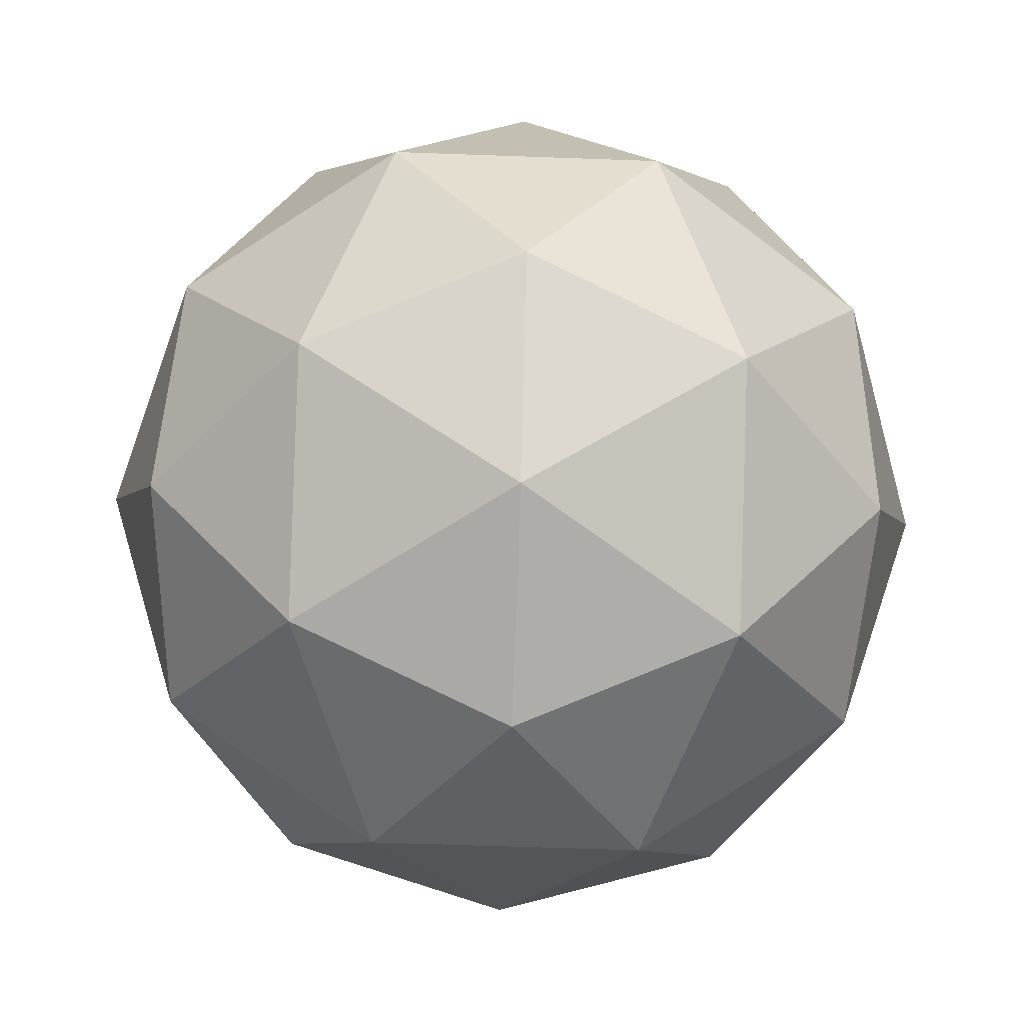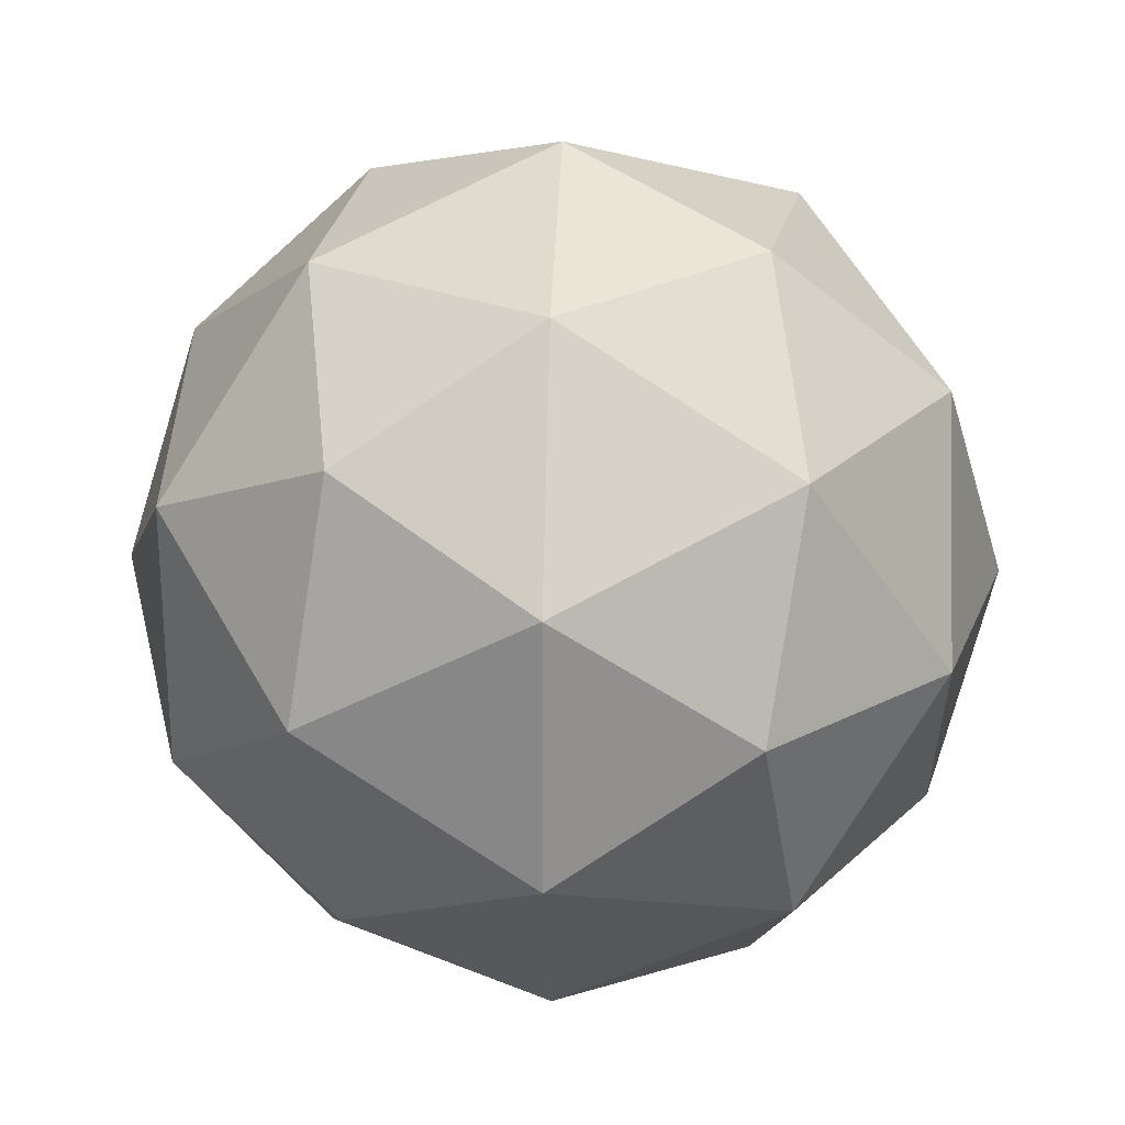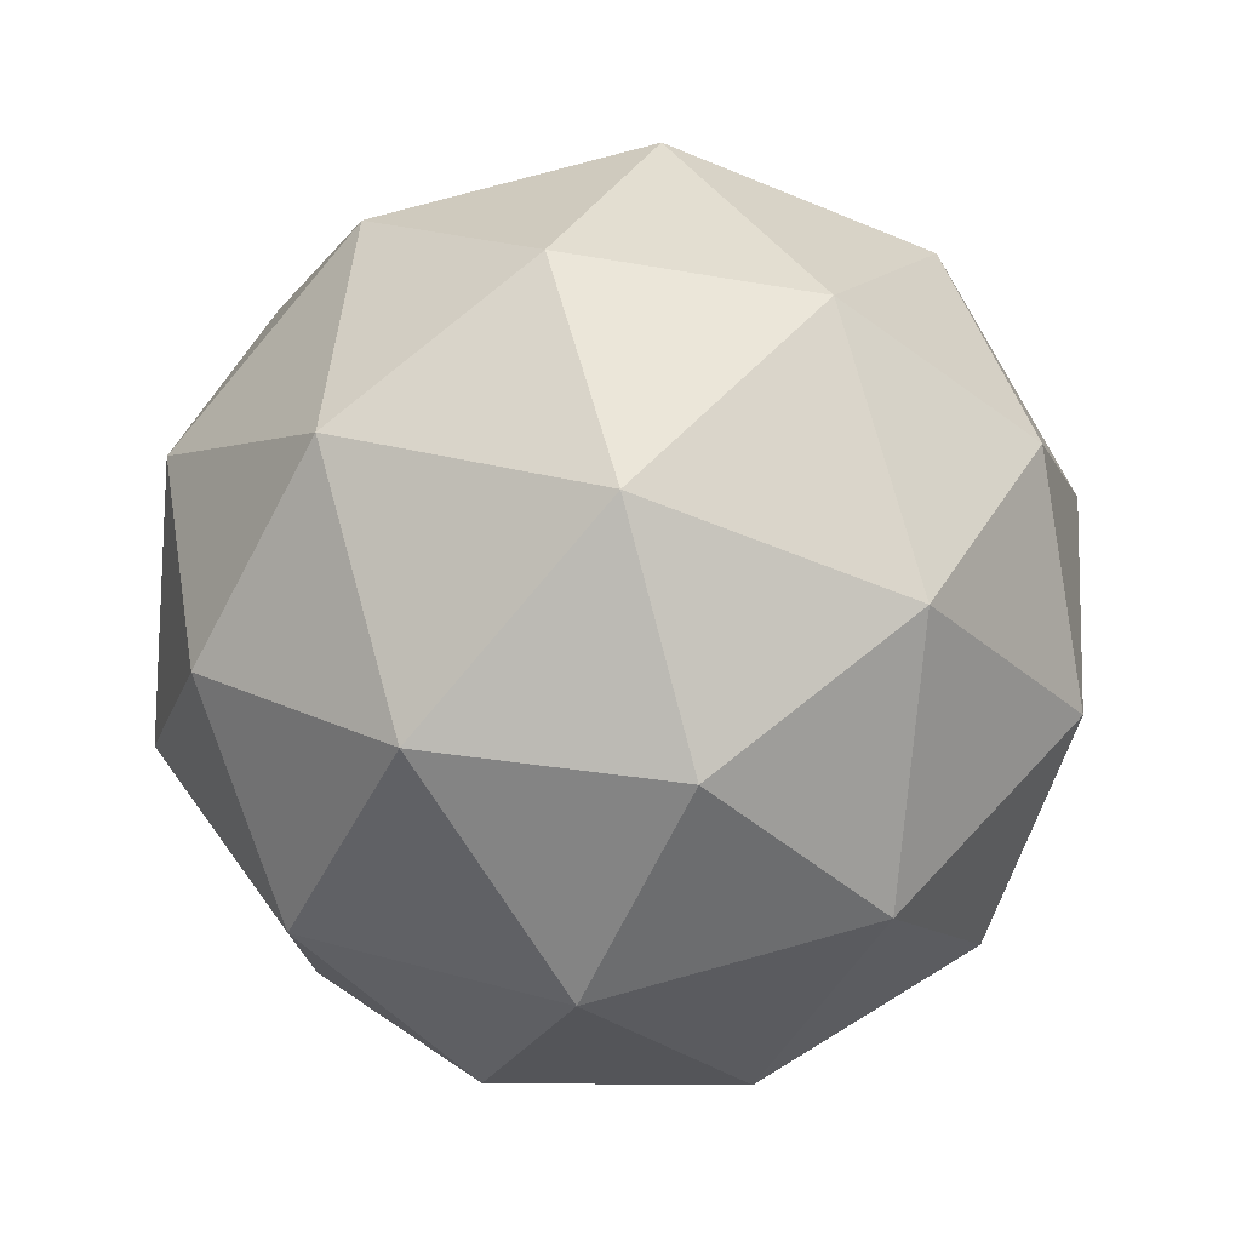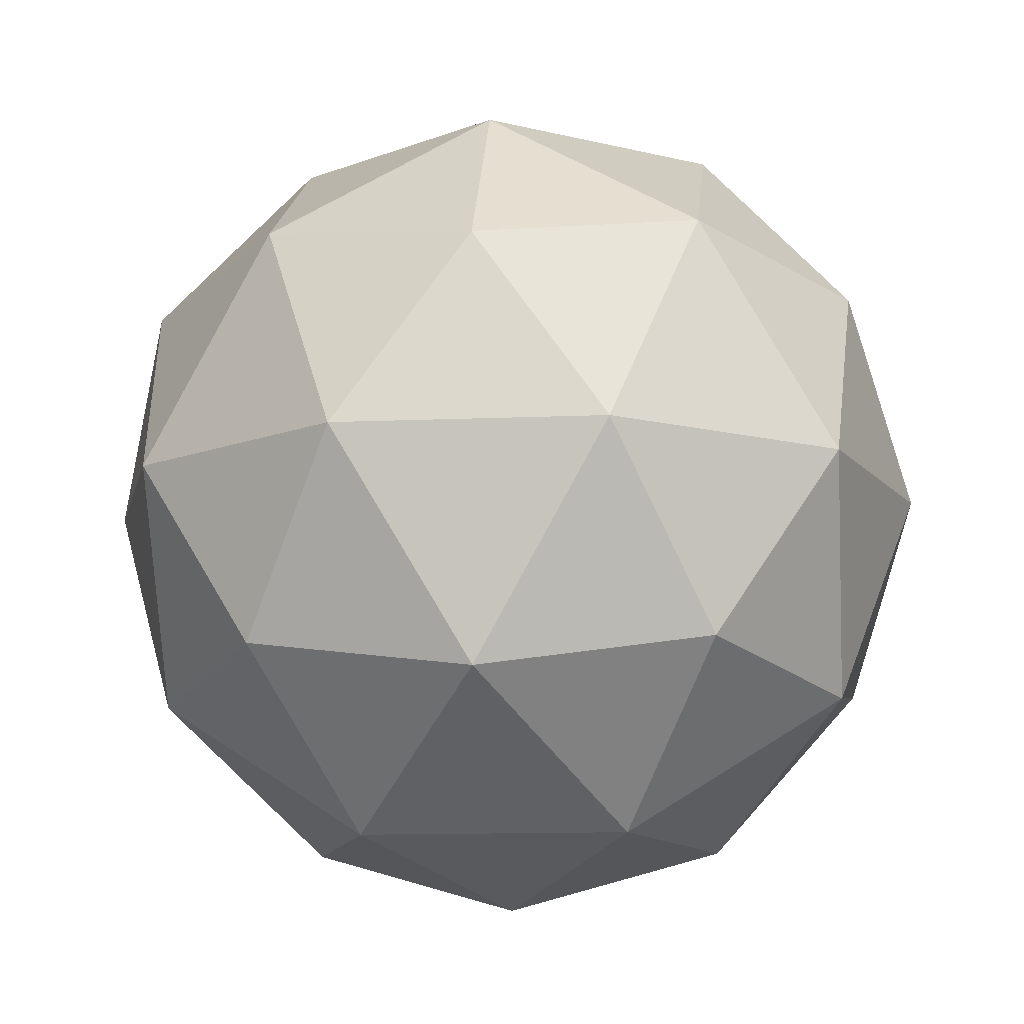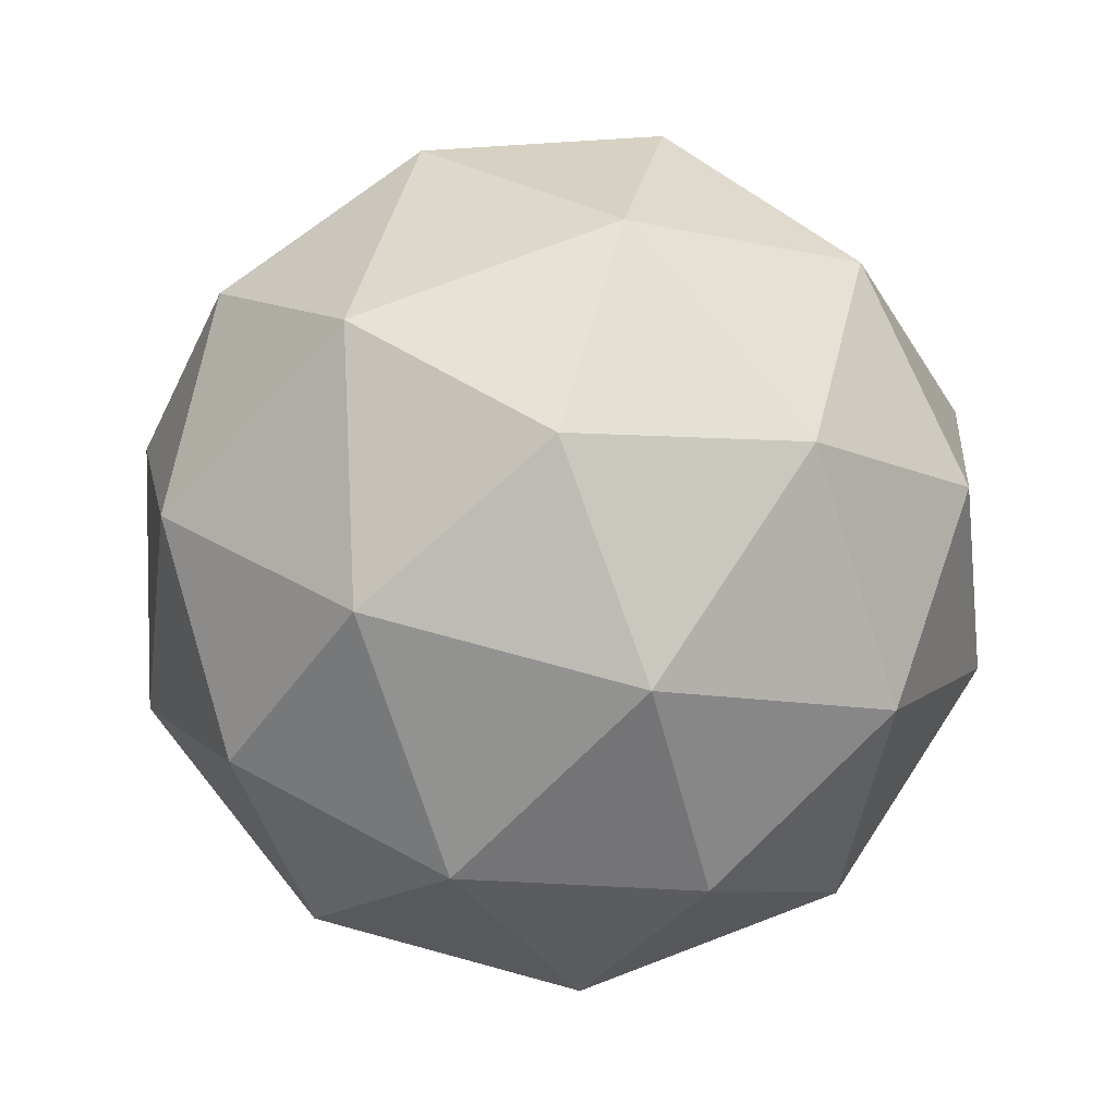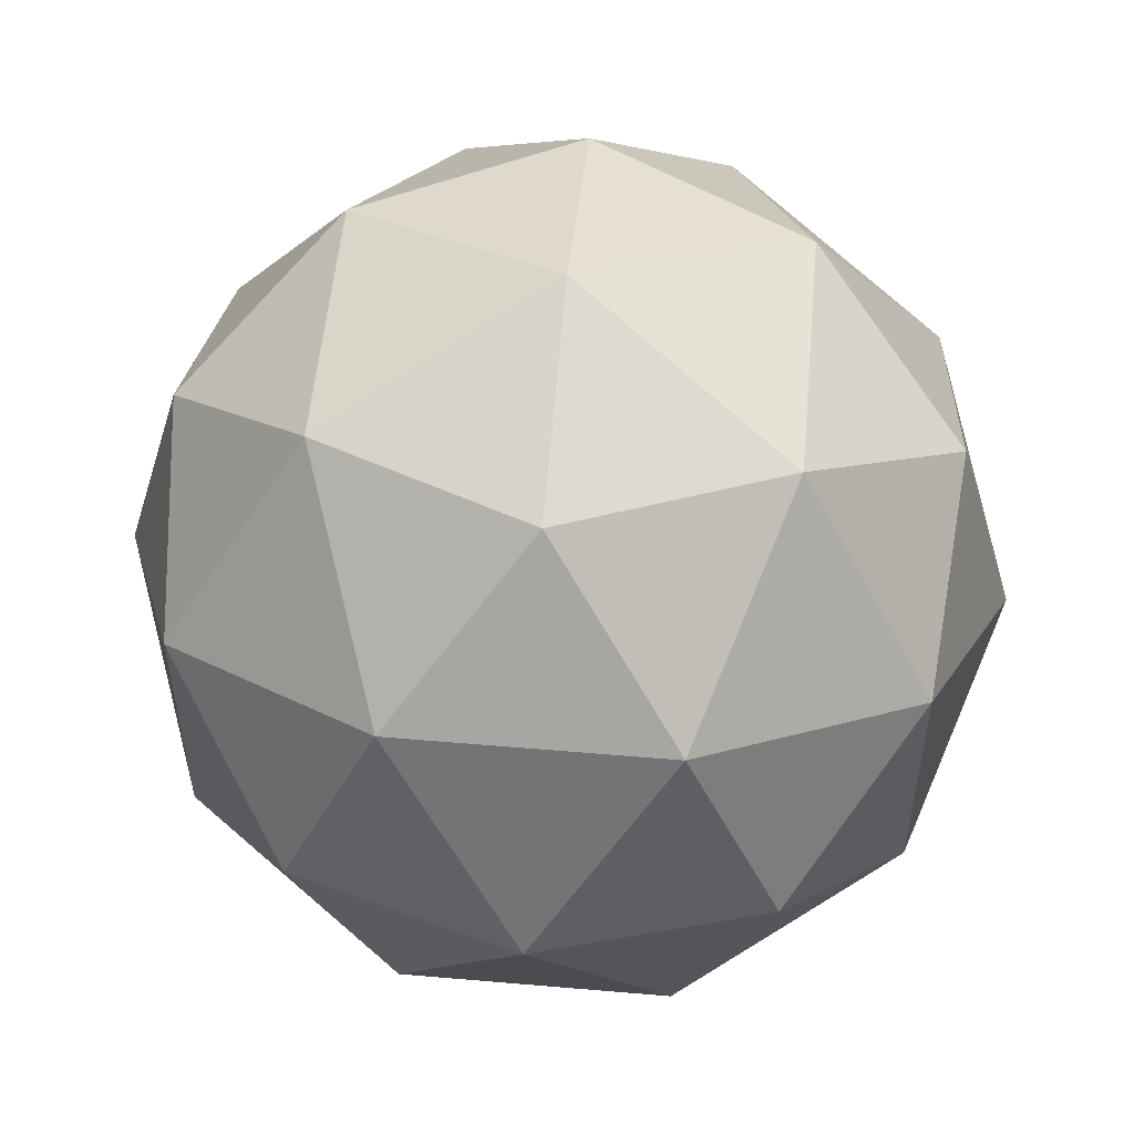
<metadata>
{"format":"obj","ext":"obj","renderer":"f3d","projection":"perspective","resolution":1024,"background":"white","views":[{"elev":-61.9,"azim":-92.1,"up":"+Y"},{"elev":24.7,"azim":92.4,"up":"+Z"},{"elev":76.5,"azim":132.8,"up":"+Z"},{"elev":-12.4,"azim":-120.2,"up":"+Y"},{"elev":75.6,"azim":-74.8,"up":"+Y"},{"elev":54.1,"azim":153.5,"up":"+Z"}]}
</metadata>
<code>
o Suzanne
v -1.477 2.913 -0.7998
v -0.8891 2.913 -0.9907
v -1.052 3.238 -0.4907
v -0.4638 3.238 -1.3
v -0.8891 2.913 -1.609
v -1.84 2.913 -1.3
v -2.003 3.238 -0.7998
v -1.477 2.913 -1.8
v -2.003 3.238 -1.8
v -1.052 3.238 -2.109
v -0.3633 3.764 -0.9907
v -0.3633 3.764 -1.609
v -1.314 3.764 -0.2997
v -0.7266 3.764 -0.4907
v -2.265 3.764 -0.9907
v -1.902 3.764 -0.4907
v -1.902 3.764 -2.109
v -2.265 3.764 -1.609
v -0.7266 3.764 -2.109
v -1.314 3.764 -2.3
v -0.6262 4.29 -0.7998
v -1.577 4.29 -0.4907
v -2.165 4.29 -1.3
v -1.577 4.29 -2.109
v -0.6262 4.29 -1.8
v -1.152 4.615 -0.7998
v -0.7887 4.615 -1.3
v -1.74 4.615 -0.9907
v -1.74 4.615 -1.609
v -1.152 4.615 -1.8
v -1.314 4.764 -1.3
v -0.42 4.211 -1.3
v -1.038 4.211 -2.15
v -2.038 4.211 -1.825
v -2.038 4.211 -0.774
v -1.038 4.211 -0.4491
v -0.5908 3.317 -1.825
v -1.591 3.317 -2.15
v -2.209 3.317 -1.3
v -1.591 3.317 -0.4491
v -0.5908 3.317 -0.774
v -1.314 2.764 -1.3
f 25 33 30
f 27 25 30
f 27 30 31
f 24 34 29
f 30 24 29
f 30 29 31
f 23 35 28
f 29 23 28
f 29 28 31
f 22 36 26
f 28 22 26
f 28 26 31
f 21 32 27
f 26 21 27
f 26 27 31
f 19 33 25
f 12 19 25
f 12 25 32
f 17 34 24
f 20 17 24
f 20 24 33
f 15 35 23
f 18 15 23
f 18 23 34
f 13 36 22
f 16 13 22
f 16 22 35
f 11 32 21
f 14 11 21
f 14 21 36
f 10 38 20
f 19 10 20
f 19 20 33
f 9 39 18
f 17 9 18
f 17 18 34
f 7 40 16
f 15 7 16
f 15 16 35
f 3 41 14
f 13 3 14
f 13 14 36
f 4 37 12
f 11 4 12
f 11 12 32
f 8 38 10
f 5 8 10
f 5 10 37
f 6 39 9
f 8 6 9
f 8 9 38
f 1 40 7
f 6 1 7
f 6 7 39
f 2 42 5
f 4 2 5
f 4 5 37
f 2 41 3
f 1 2 3
f 1 3 40
f 32 25 27
f 33 24 30
f 34 23 29
f 35 22 28
f 36 21 26
f 37 19 12
f 38 17 20
f 39 15 18
f 40 13 16
f 41 11 14
f 37 10 19
f 38 9 17
f 39 7 15
f 40 3 13
f 41 4 11
f 42 8 5
f 42 6 8
f 42 1 6
f 41 2 4
f 42 2 1

</code>
